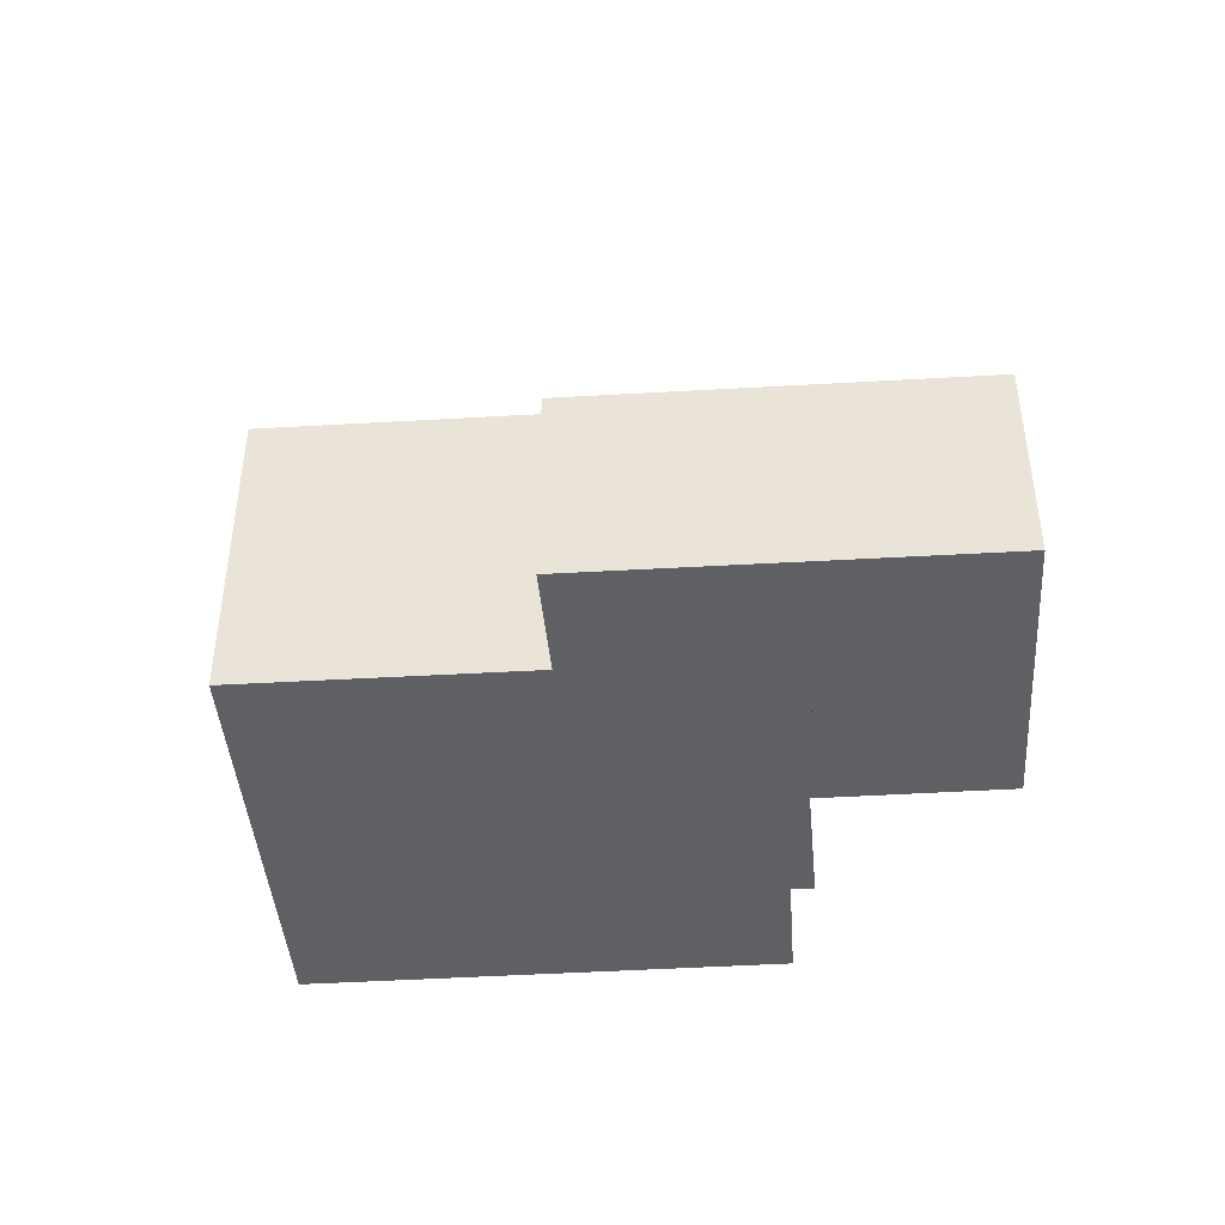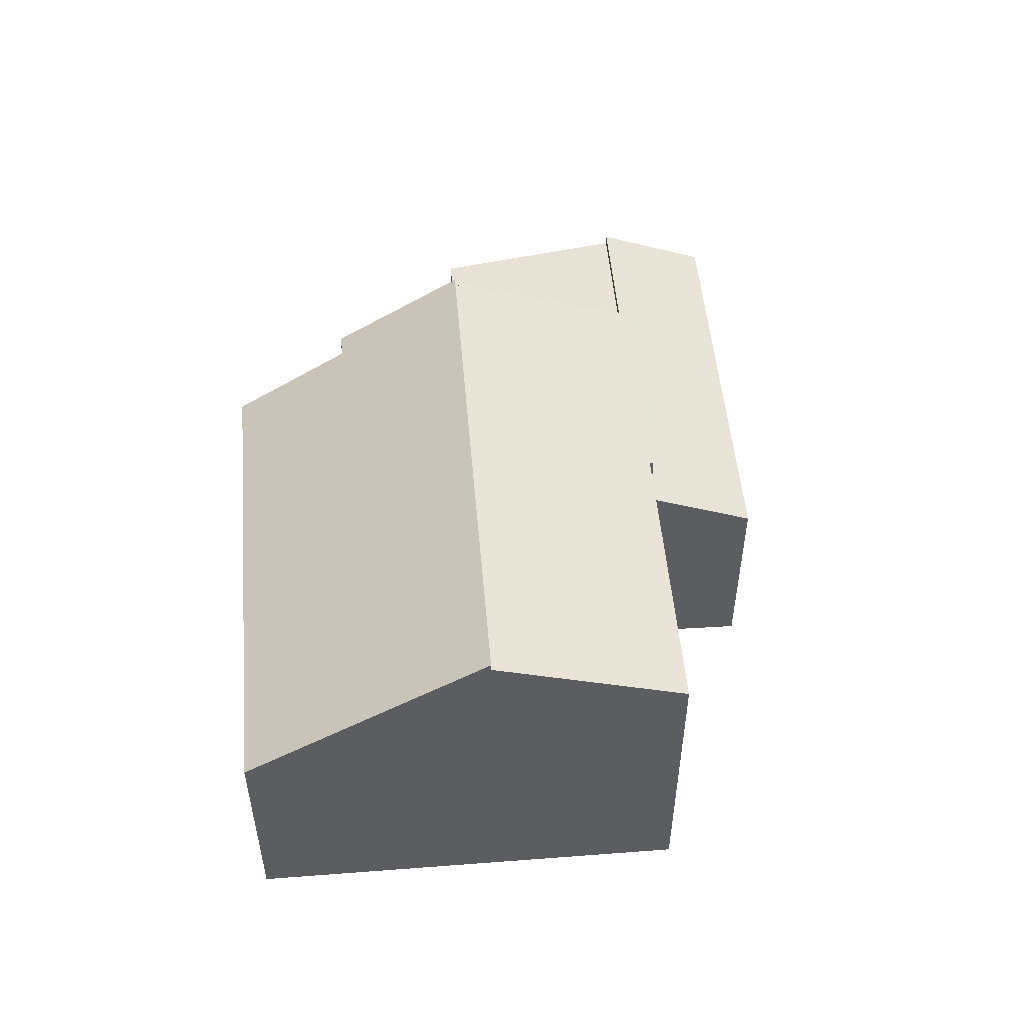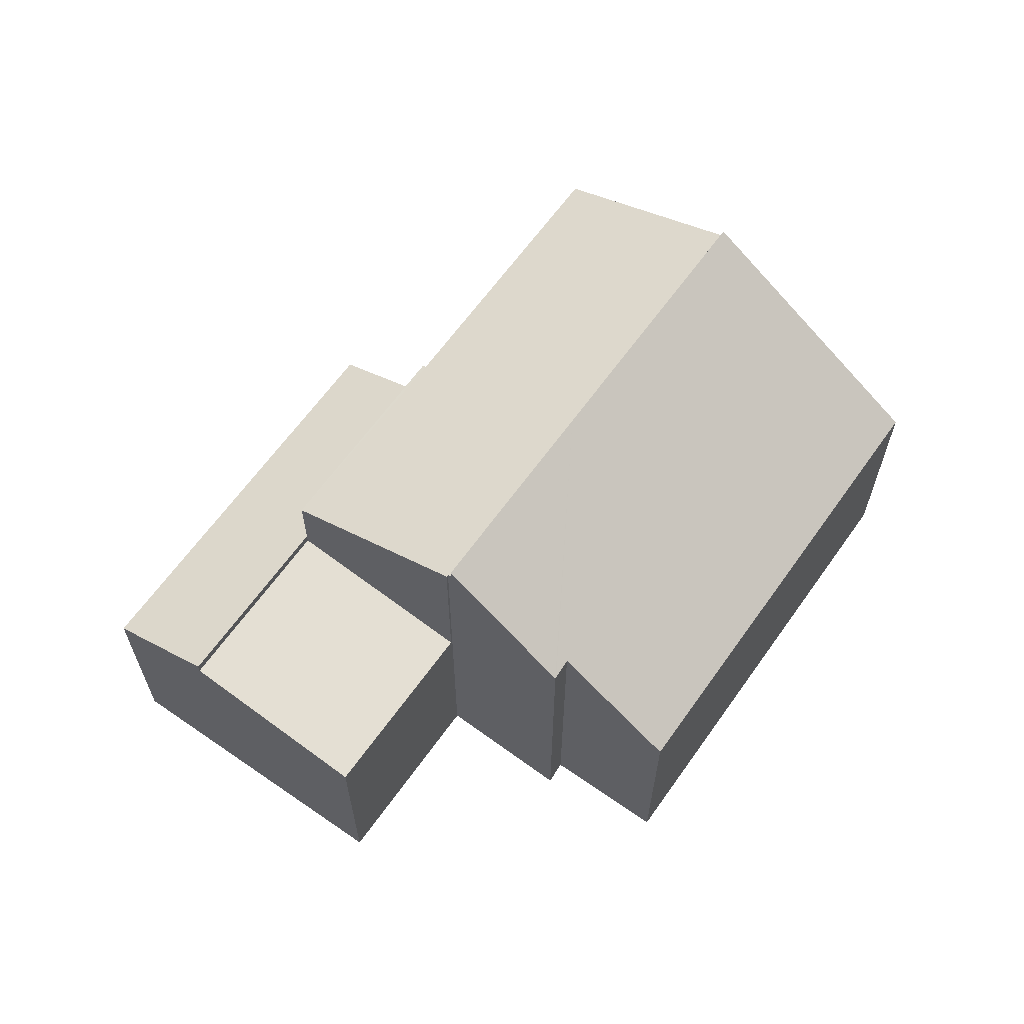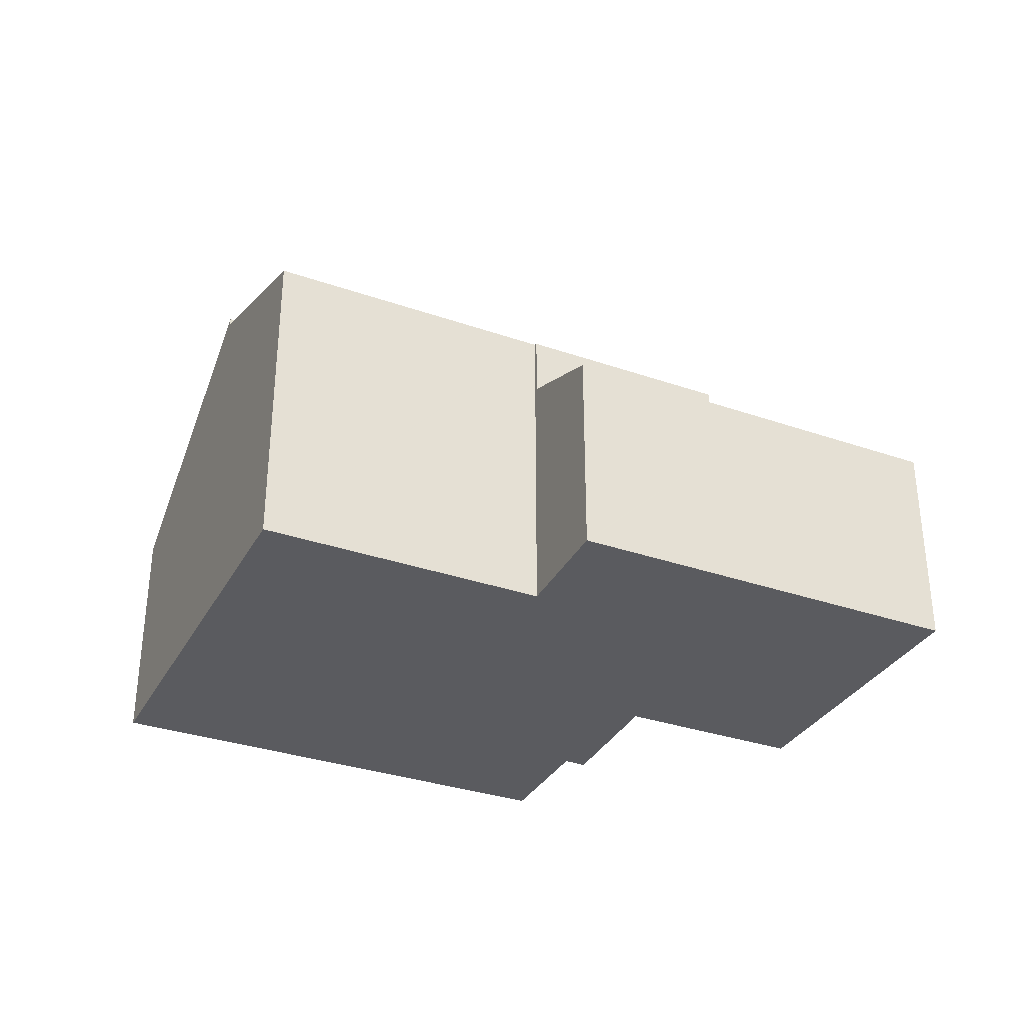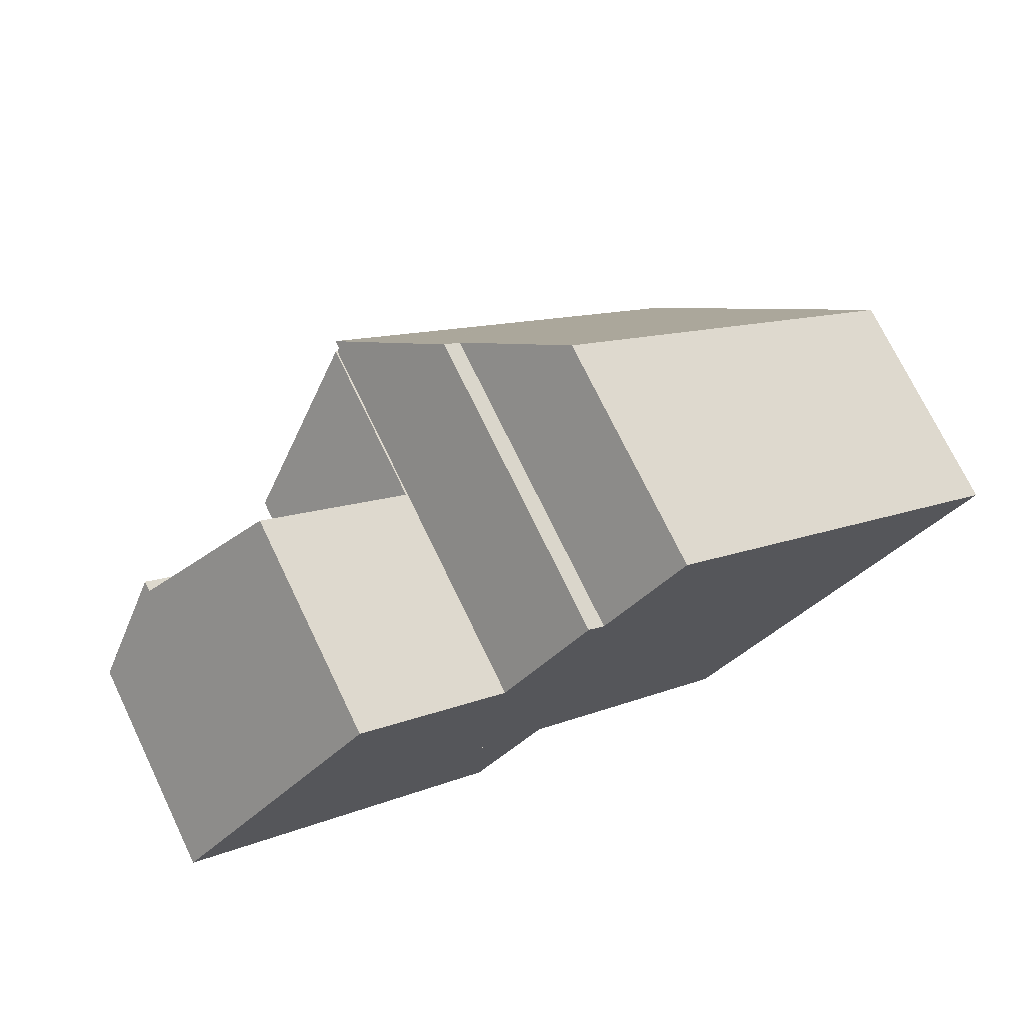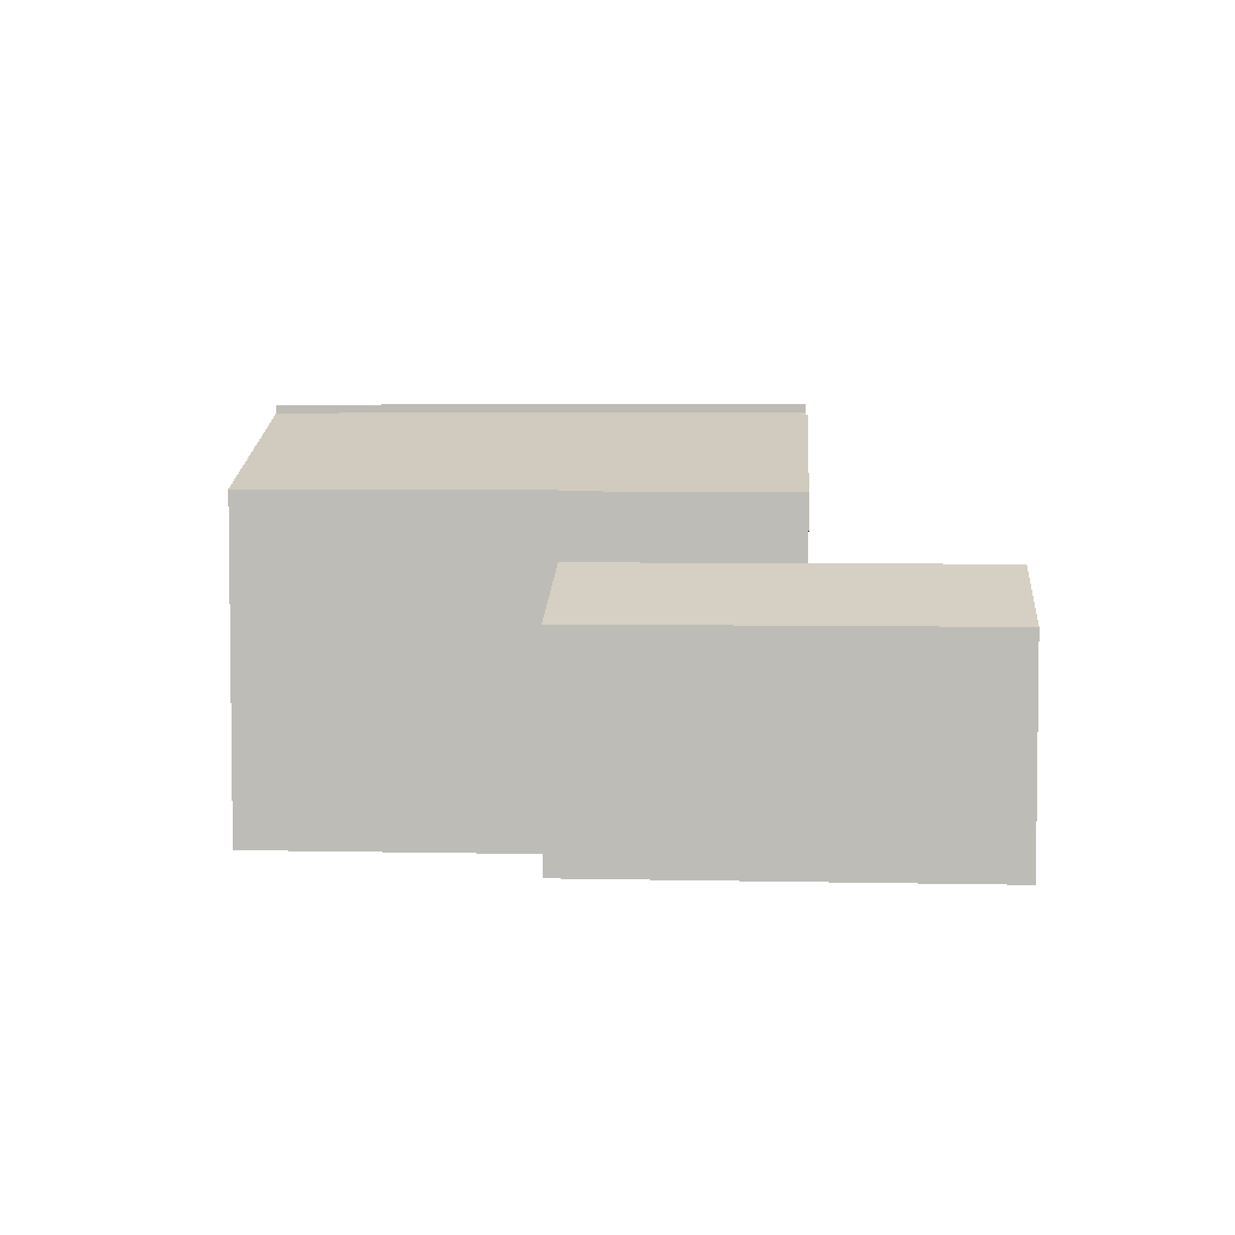
<metadata>
{"format":"obj","ext":"obj","renderer":"f3d","projection":"perspective","resolution":1024,"background":"white","views":[{"elev":-43.2,"azim":-135.3,"up":"+Y"},{"elev":52.6,"azim":125.6,"up":"+Y"},{"elev":63.0,"azim":-14.2,"up":"+Y"},{"elev":-33.2,"azim":-164.7,"up":"+Y"},{"elev":73.6,"azim":-25.8,"up":"+Z"},{"elev":4.4,"azim":-135.0,"up":"+Y"}]}
</metadata>
<code>
v  5.59 6.439 -0.981
v  5.147 5.746 5.94
v  8.85 5.744 2.781
v  1.906 6.437 2.199
v  1.906 -1.347e-16 2.199
v  5.147 -3.637e-16 5.94
v  8.85 -1.703e-16 2.781
v  5.59 6.007e-17 -0.981
v  8.85 10.08 2.781
v  8.895 10.08 2.743
v  5.59 8.323 -0.981
v  9.939 8.353 -4.602
v  9.875 8.318 -4.68
v  13.2 10.12 -0.796
v  8.959 10.12 2.821
v  9.956 8.353 -4.617
v  18.96 10.12 -5.712
v  15.69 8.353 -9.564
v  8.895 -1.68e-16 2.743
v  8.959 -1.727e-16 2.821
v  18.96 3.498e-16 -5.712
v  13.2 4.874e-17 -0.796
v  15.69 5.856e-16 -9.564
v  9.939 2.818e-16 -4.602
v  9.875 2.866e-16 -4.68
v  9.956 2.827e-16 -4.617
v  10.2 9.035 4.337
v  13.2 10.33 -0.796
v  8.959 10.33 2.821
v  11.12 8.071 5.464
v  11.15 8.072 5.435
v  11.55 8.093 5.055
v  13.58 6.019 7.432
v  18.96 10.33 -5.712
v  17.41 6.019 4.168
v  21.64 6.018 0.561
v  23.17 6.019 -0.748
v  13.58 -4.551e-16 7.432
v  23.17 4.58e-17 -0.748
v  17.41 -2.552e-16 4.168
v  21.64 -3.435e-17 0.561
v  11.55 -3.095e-16 5.055
v  11.12 -3.346e-16 5.464
v  11.15 -3.328e-16 5.435
v  10.2 -2.656e-16 4.337
v  1.906 6.712 2.199
v  3.685 5.534 -3.181
v  0 5.534 3.389e-16
v  5.59 6.712 -0.981
v  8.008 5.534 -6.913
v  9.875 6.712 -4.68
v  9.084 6.208 -5.644
v  8.029 5.534 -6.931
v  8.029 4.244e-16 -6.931
v  9.084 3.456e-16 -5.644
v  8.008 4.233e-16 -6.913
v  3.685 1.948e-16 -3.181
v  0 0 0
g defaultobject
f 1 2 3
f 2 1 4
f 5 2 4
f 2 5 6
f 6 3 2
f 3 6 7
f 3 8 1
f 8 3 7
f 8 4 1
f 4 8 5
f 8 6 5
f 6 8 7
f 9 10 11
f 11 12 13
f 12 11 14
f 14 11 10
f 14 10 15
f 16 17 18
f 17 16 14
f 14 16 12
f 7 10 9
f 10 7 19
f 20 14 15
f 14 20 17
f 17 20 21
f 21 20 22
f 10 20 15
f 20 10 19
f 11 7 9
f 7 11 8
f 21 18 17
f 18 21 23
f 24 13 12
f 13 24 25
f 23 16 18
f 16 23 12
f 12 23 24
f 24 23 26
f 13 8 11
f 8 13 25
f 22 23 21
f 23 22 26
f 26 22 20
f 26 20 24
f 24 20 19
f 24 8 25
f 8 24 19
f 8 19 7
f 27 28 29
f 28 27 30
f 28 30 31
f 28 31 32
f 28 32 33
f 28 33 34
f 34 33 35
f 34 35 36
f 34 36 37
f 38 35 33
f 35 38 36
f 36 39 37
f 39 36 38
f 39 38 40
f 39 40 41
f 31 42 32
f 42 31 30
f 42 30 43
f 42 43 44
f 37 21 34
f 21 37 39
f 21 28 34
f 28 21 29
f 29 21 20
f 20 21 22
f 20 27 29
f 27 20 30
f 30 20 43
f 43 20 45
f 42 33 32
f 33 42 38
f 22 45 20
f 45 22 43
f 43 22 44
f 44 22 42
f 42 22 38
f 38 22 40
f 40 22 21
f 40 21 41
f 41 21 39
f 46 47 48
f 47 46 49
f 47 49 50
f 50 49 51
f 50 51 52
f 50 52 53
f 5 49 46
f 49 5 51
f 51 5 8
f 51 8 25
f 25 52 51
f 52 25 53
f 53 25 54
f 54 25 55
f 54 50 53
f 50 54 47
f 47 54 56
f 47 56 57
f 47 57 48
f 48 57 58
f 48 5 46
f 5 48 58
f 55 56 54
f 56 55 57
f 57 55 25
f 57 25 8
f 57 8 58
f 58 8 5

</code>
